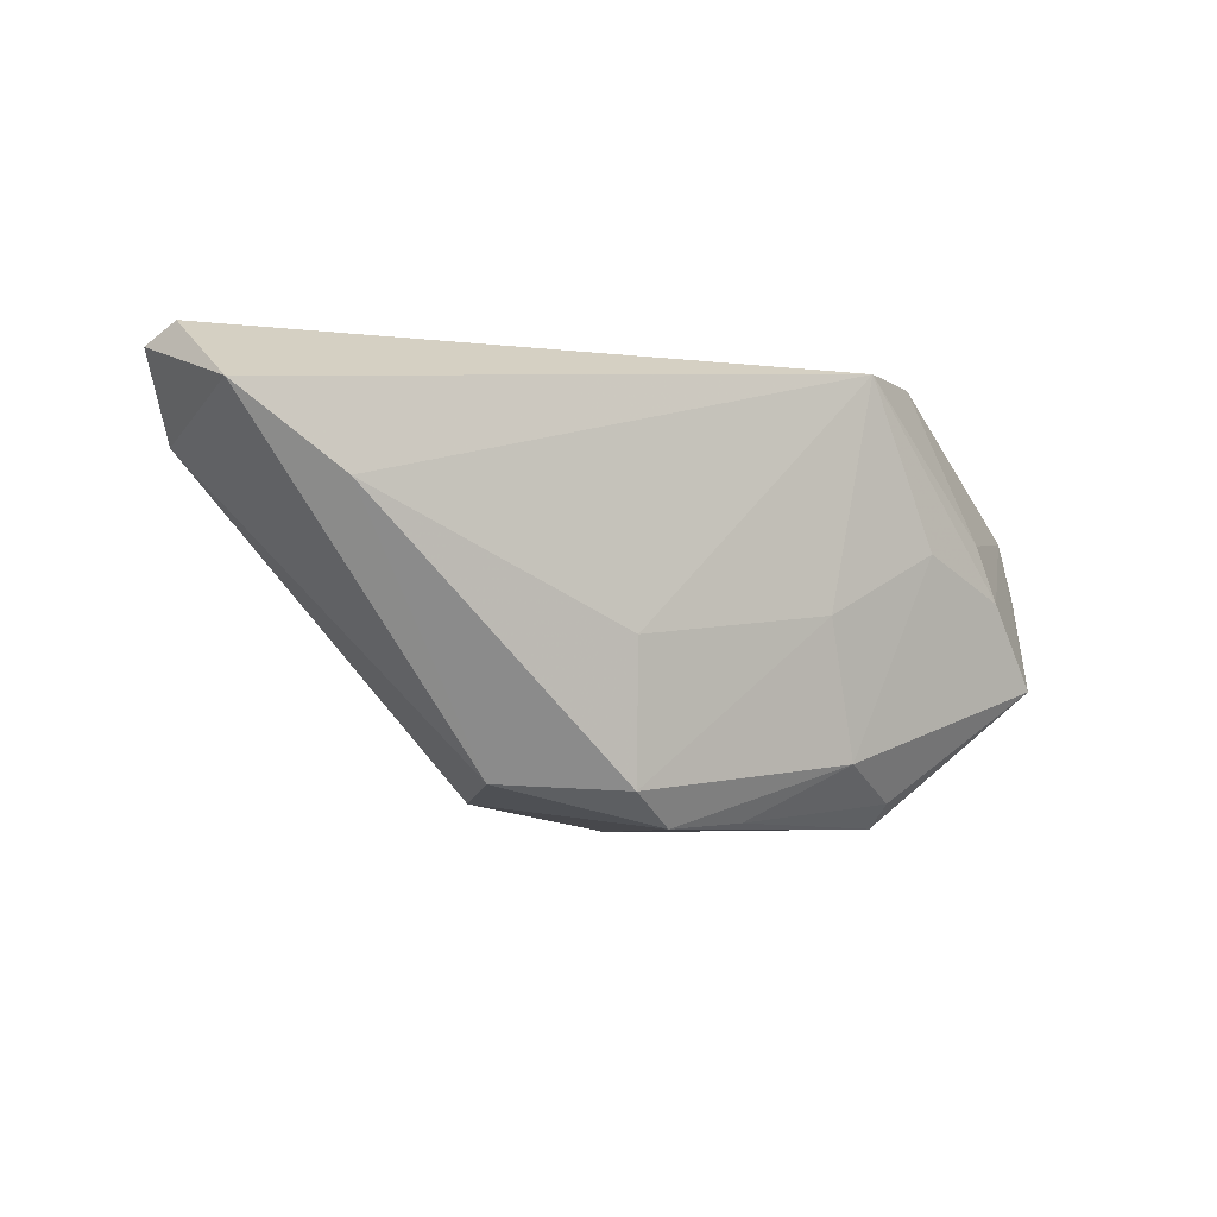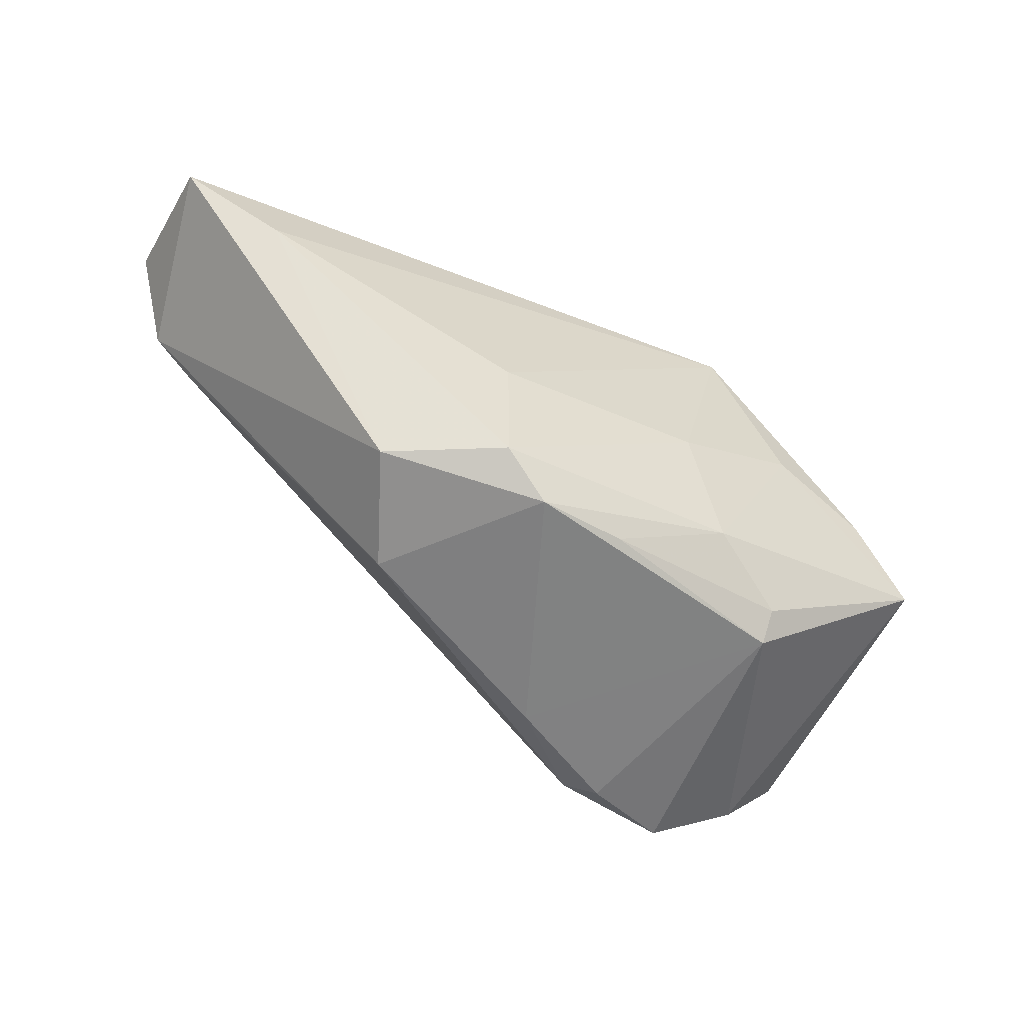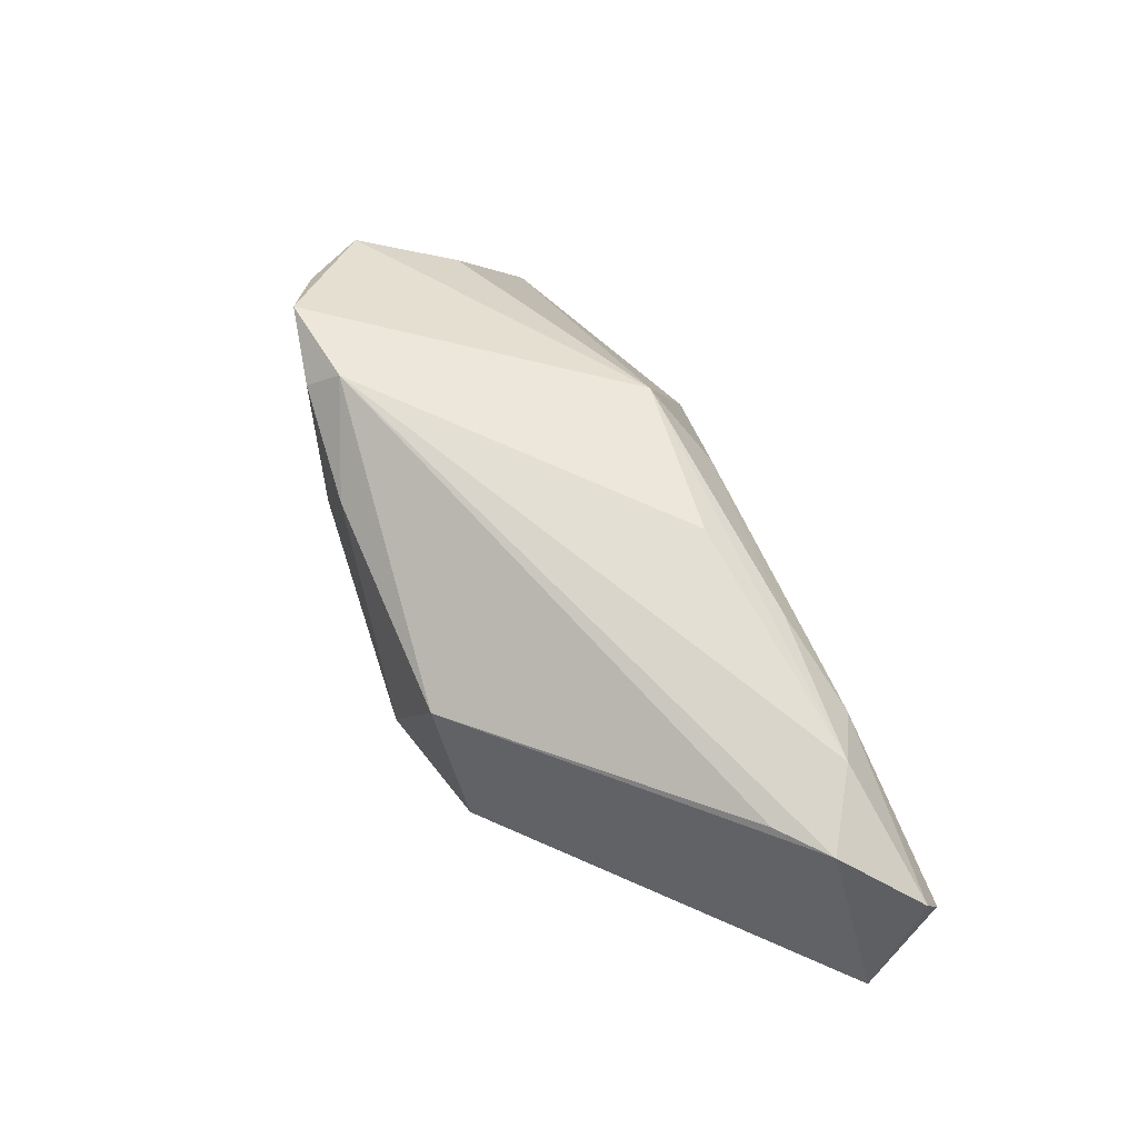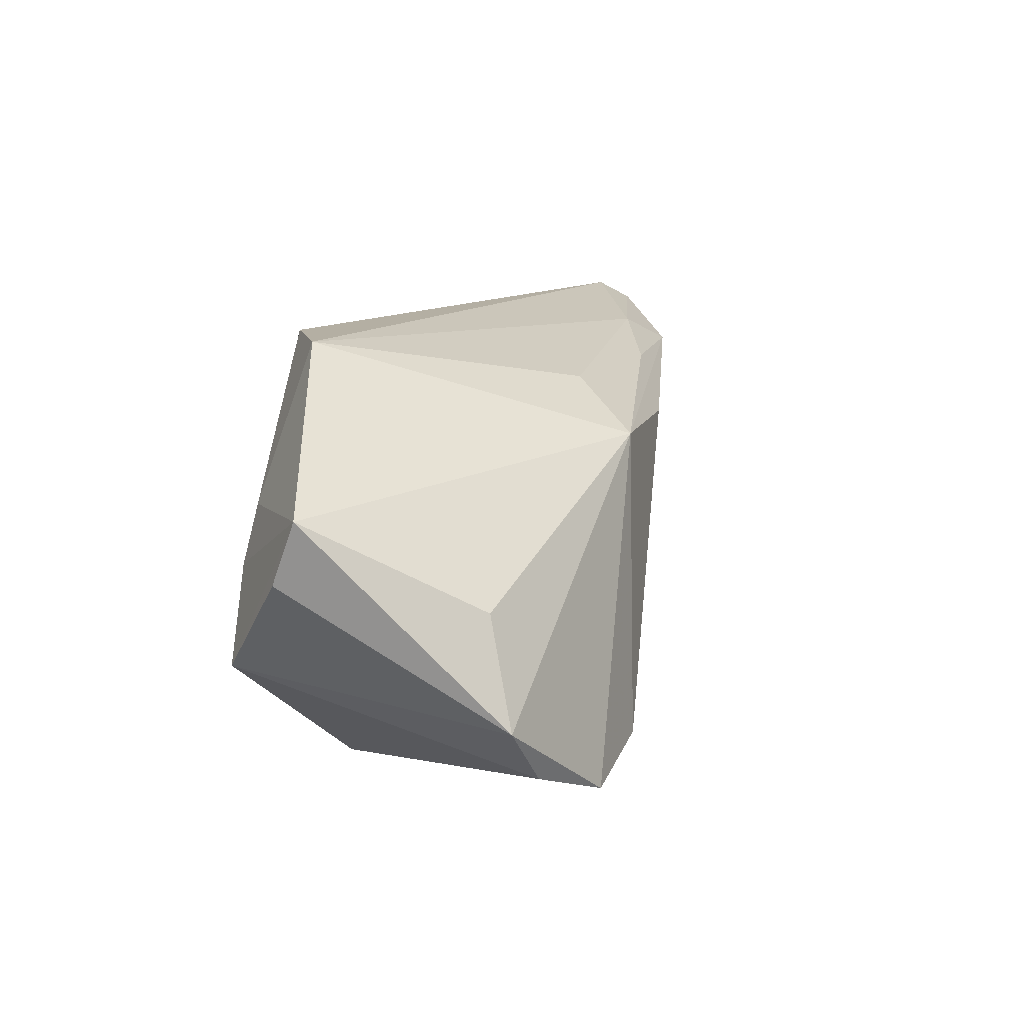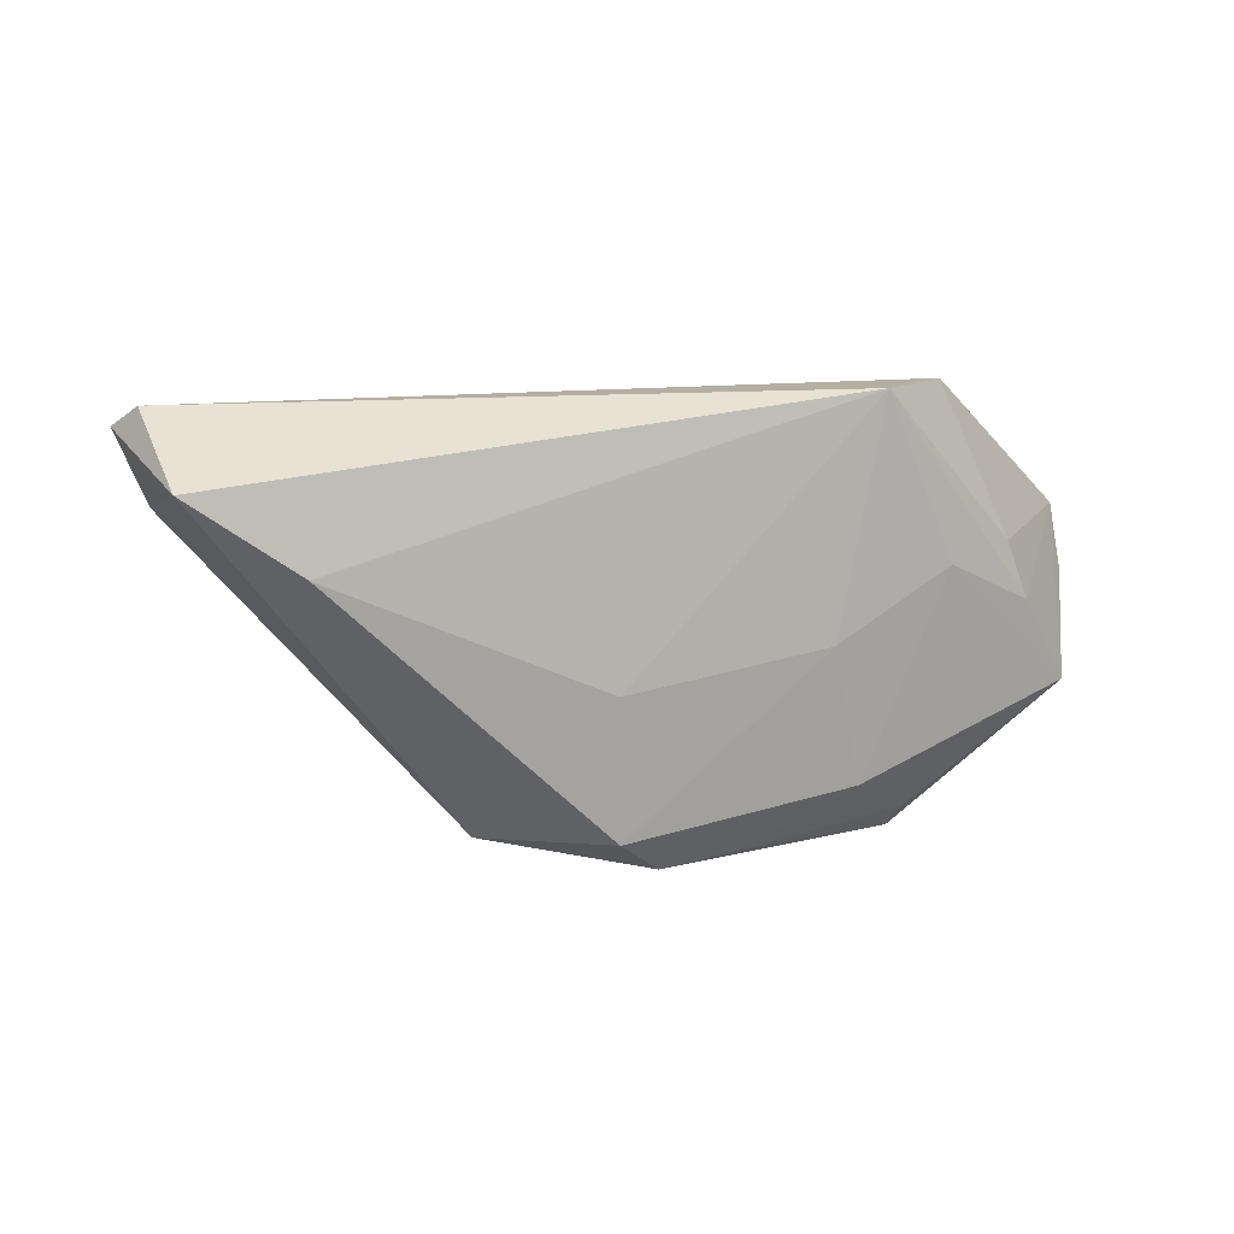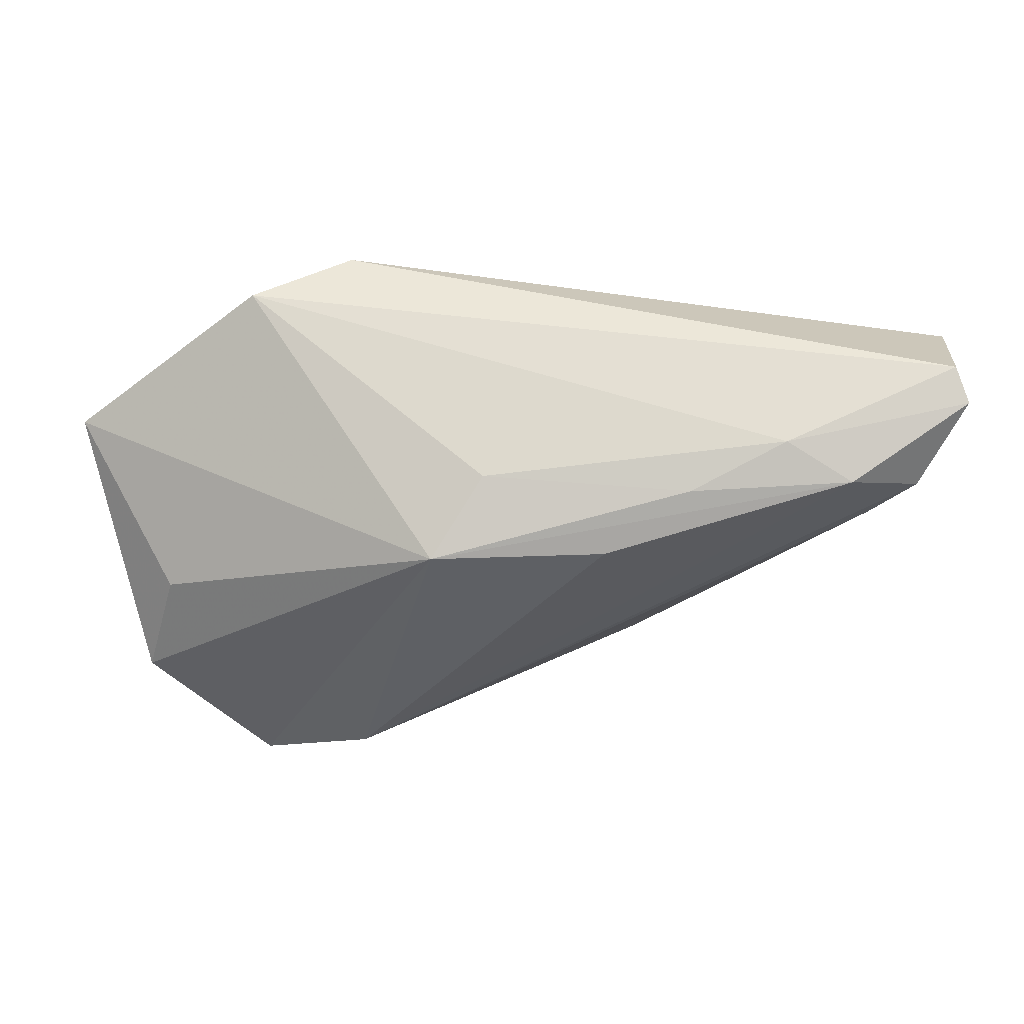
<metadata>
{"format":"obj","ext":"obj","renderer":"f3d","projection":"perspective","resolution":1024,"background":"white","views":[{"elev":-3.5,"azim":141.5,"up":"+Y"},{"elev":-58.0,"azim":150.2,"up":"+Y"},{"elev":53.9,"azim":73.4,"up":"+Z"},{"elev":11.8,"azim":-73.8,"up":"+Y"},{"elev":10.3,"azim":148.2,"up":"+Y"},{"elev":50.3,"azim":-0.4,"up":"+Y"}]}
</metadata>
<code>
v 0.06604 0.01964 -0.01224
v -0.03869 0.007716 -0.018
v 0.02337 -0.02448 0.005894
v -0.04401 -0.002876 0.01417
v -0.03133 0.0275 -0.01316
v 0.06442 0.0275 0.001327
v 0.05375 0.009415 0.01157
v -0.04101 0.000357 -0.01913
v 0.05968 0.01523 0.01151
v 0.04983 0.02006 0.01529
v -0.02796 0.005972 -0.02043
v 0.05279 0.01026 -0.01509
v -0.01787 0.02734 -0.02043
v -0.05566 0.001687 -0.008921
v 0.0006998 0.01996 0.01377
v 0.02824 0.01975 0.01645
v -0.03148 -0.0282 0.02502
v -0.02648 -0.02805 -0.0107
v -0.004894 -0.0287 0.01559
v -0.001537 -0.02669 -0.01464
v -0.01074 -0.002217 -0.02043
v -0.04113 -0.02421 0.01952
v -0.04815 -0.01647 0.01809
v -0.01576 -0.01985 -0.01876
v 0.01687 0.01309 0.02171
v -0.02009 -0.02921 0.02201
v 0.009952 -0.02716 -0.01492
v -0.01711 -0.02518 0.02592
v -0.0567 0.009796 -0.005629
v 0.01671 -0.02271 -0.01742
v 0.06594 0.02504 0.005692
v -0.02615 -0.02486 -0.01406
v 0.01761 -0.005255 -0.01889
v -0.04858 -0.01067 -0.01769
v 0.0411 0.02385 0.01133
v -0.006298 0.01339 0.02267
v 0.03061 -0.02188 -0.008193
f 23 36 4
f 23 4 29
f 29 36 5
f 29 4 36
f 5 36 15
f 17 36 23
f 17 28 36
f 30 33 12
f 12 13 1
f 12 33 13
f 23 29 14
f 34 14 29
f 23 14 34
f 37 12 1
f 30 12 37
f 9 37 1
f 3 37 9
f 24 34 11
f 5 13 2
f 2 29 5
f 31 9 1
f 28 3 7
f 7 9 28
f 3 9 7
f 27 24 30
f 30 37 27
f 27 37 3
f 23 34 22
f 34 18 22
f 22 17 23
f 22 18 17
f 24 11 21
f 21 33 30
f 30 24 21
f 13 33 21
f 21 11 13
f 8 11 34
f 8 34 29
f 29 2 8
f 13 11 8
f 8 2 13
f 9 31 10
f 28 9 10
f 6 13 5
f 1 13 6
f 6 31 1
f 32 34 24
f 32 18 34
f 19 27 3
f 19 3 28
f 18 27 19
f 5 15 35
f 35 6 5
f 35 10 31
f 31 6 35
f 36 28 25
f 25 10 36
f 28 10 25
f 20 27 18
f 18 32 20
f 24 27 20
f 20 32 24
f 28 17 26
f 26 19 28
f 17 18 26
f 18 19 26
f 36 10 16
f 10 35 16
f 16 15 36
f 16 35 15

</code>
